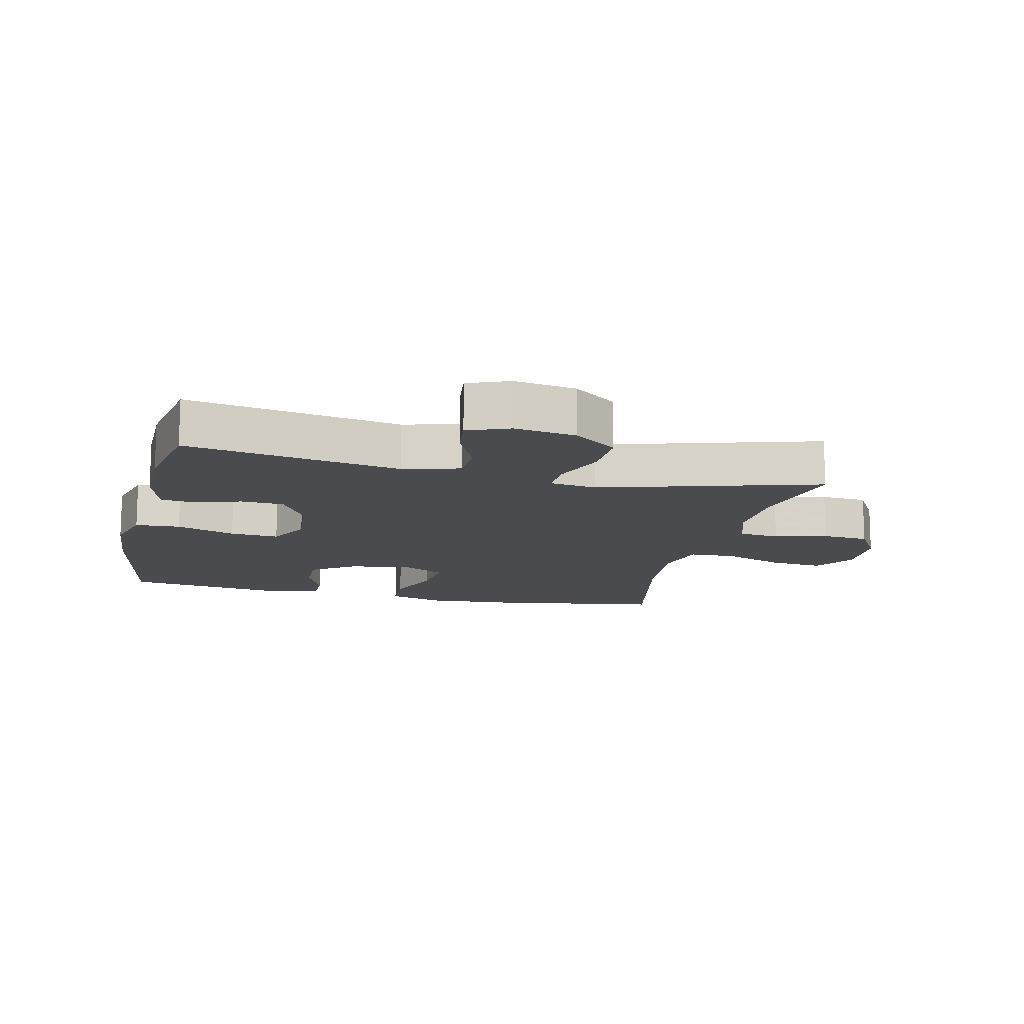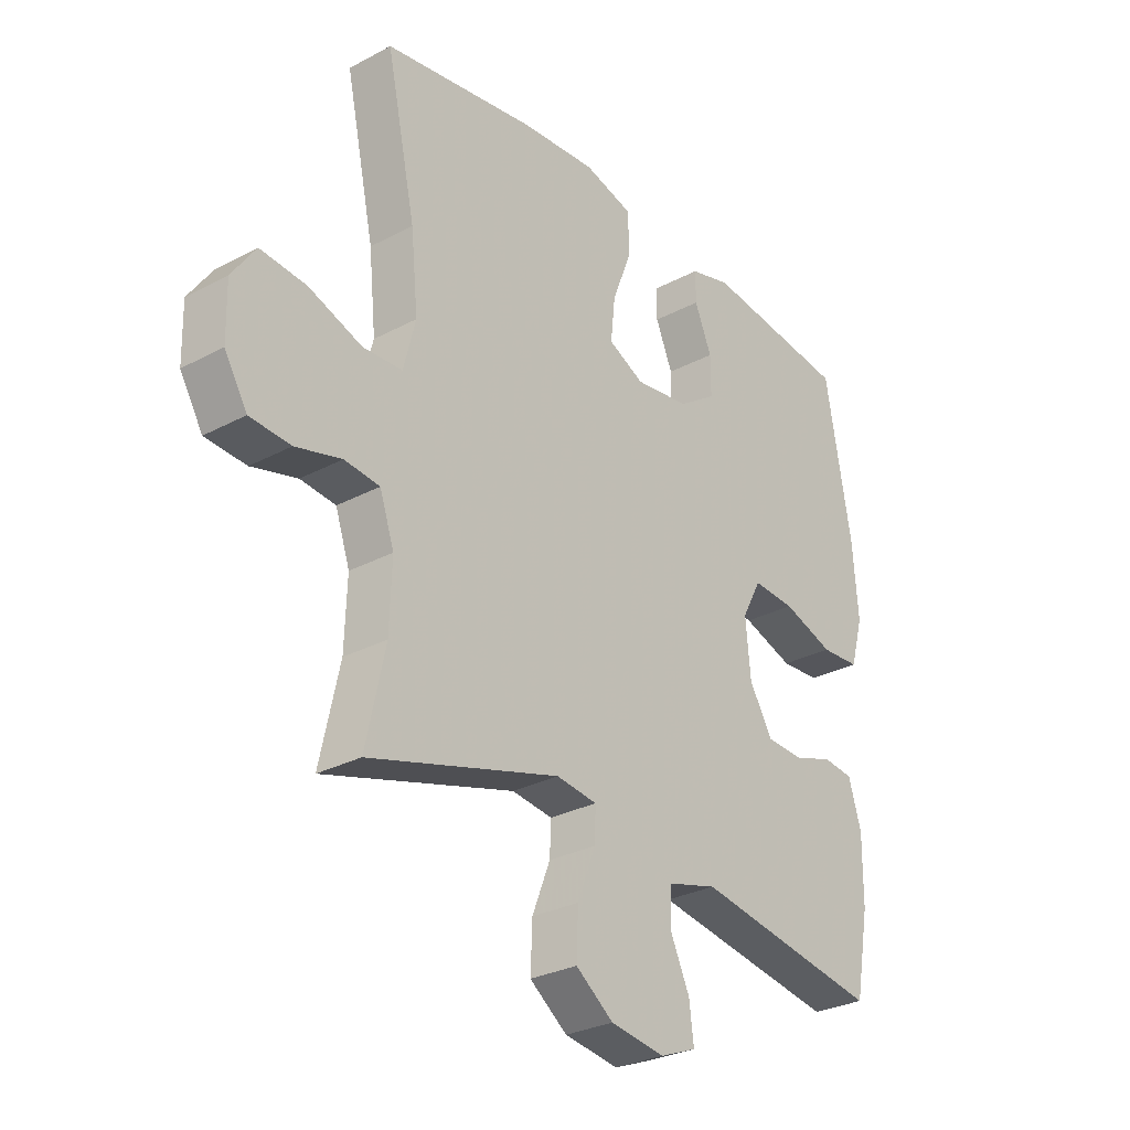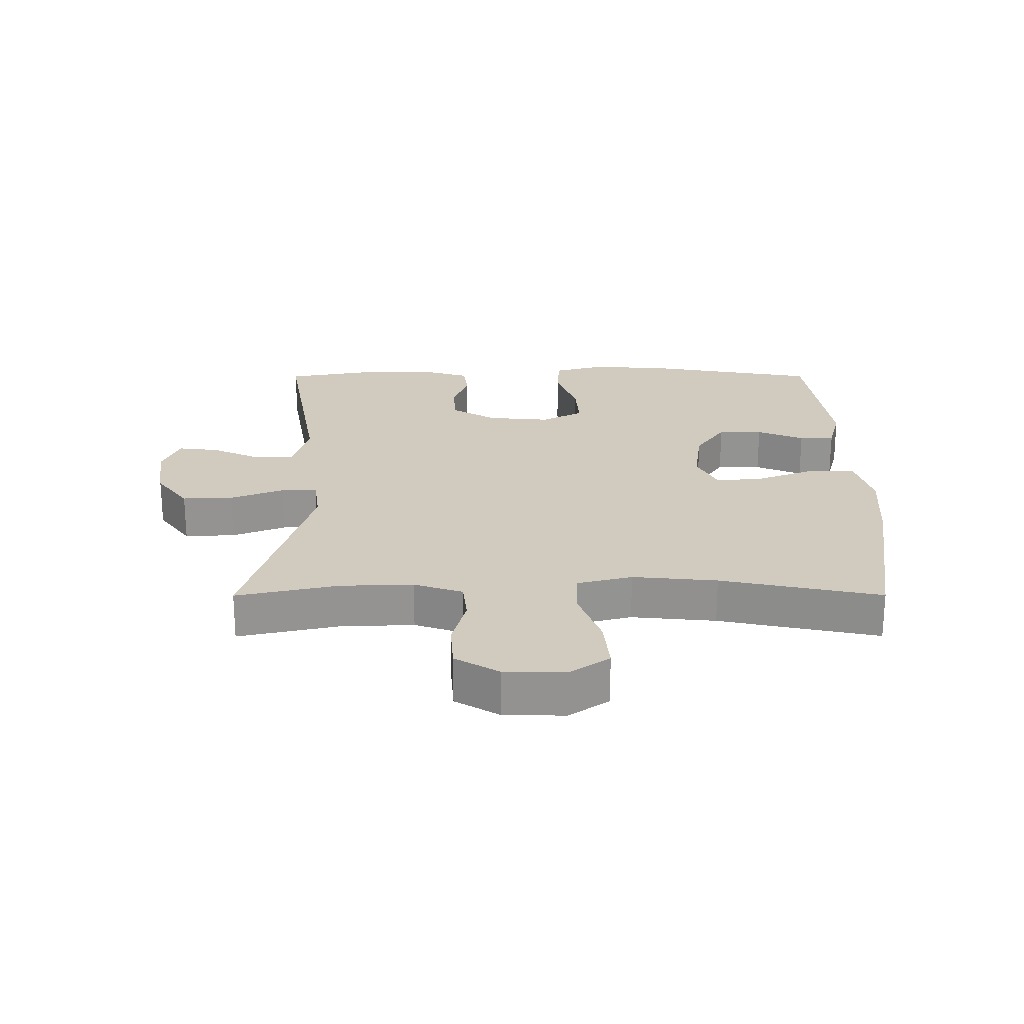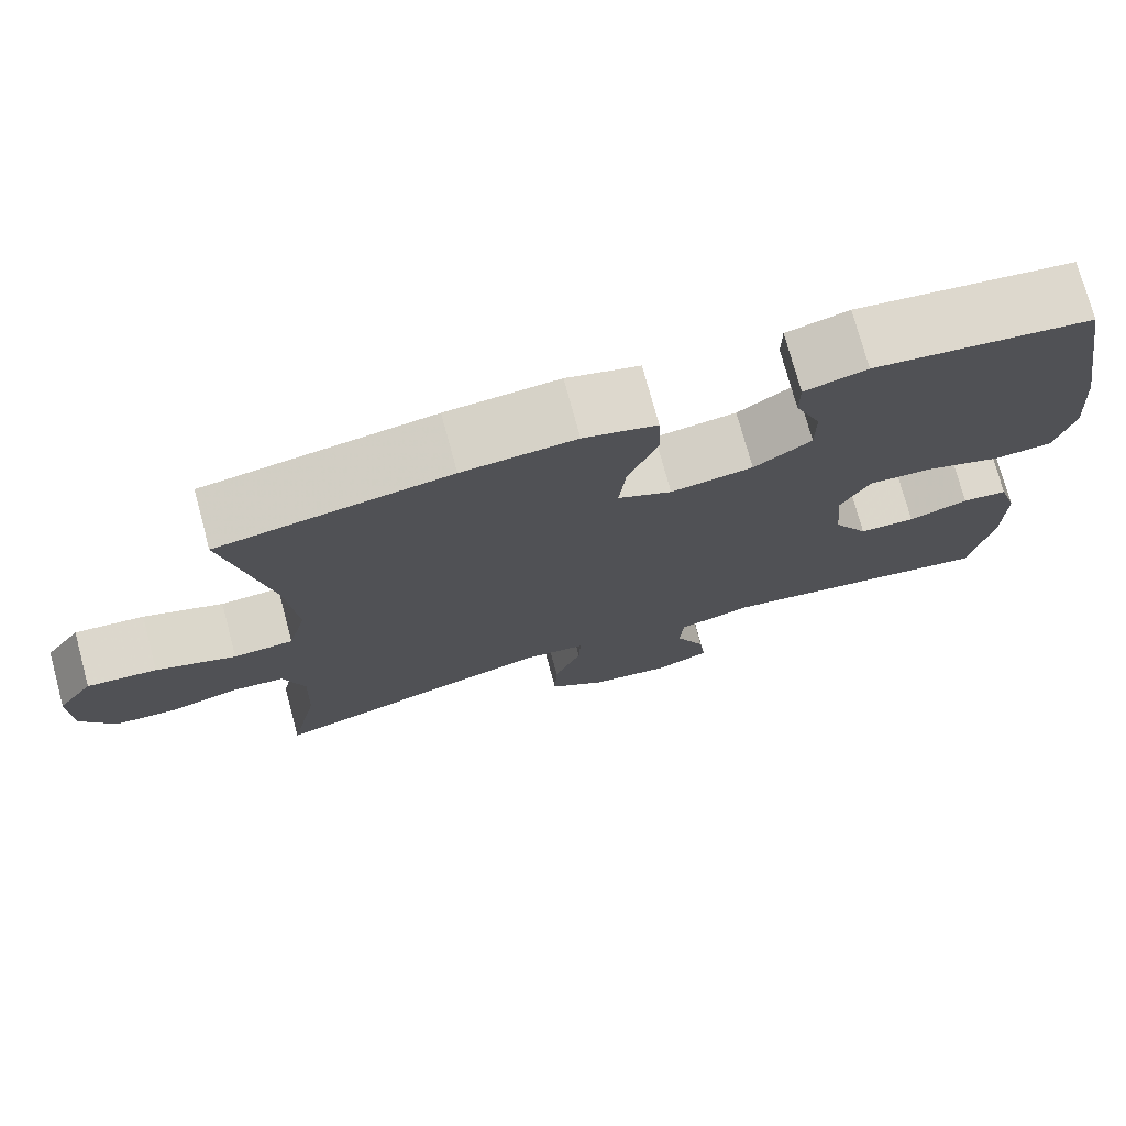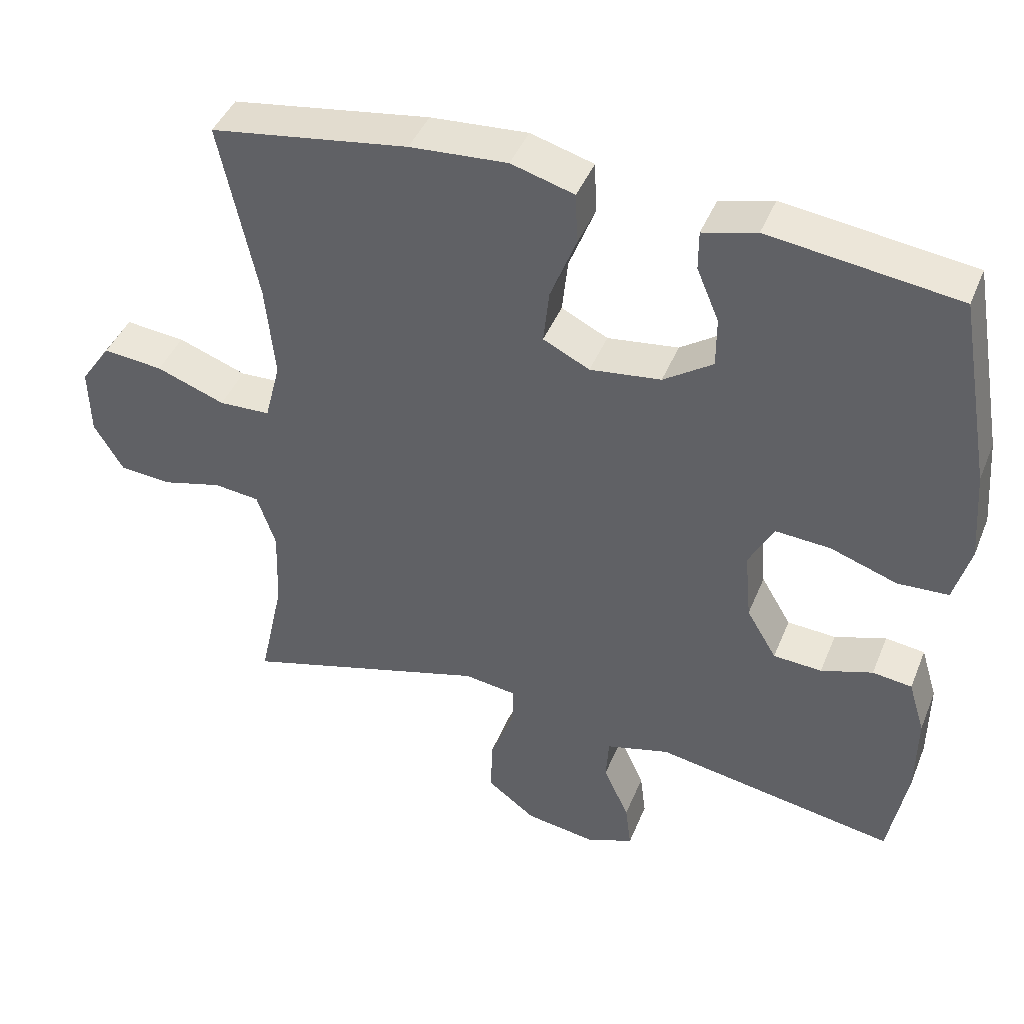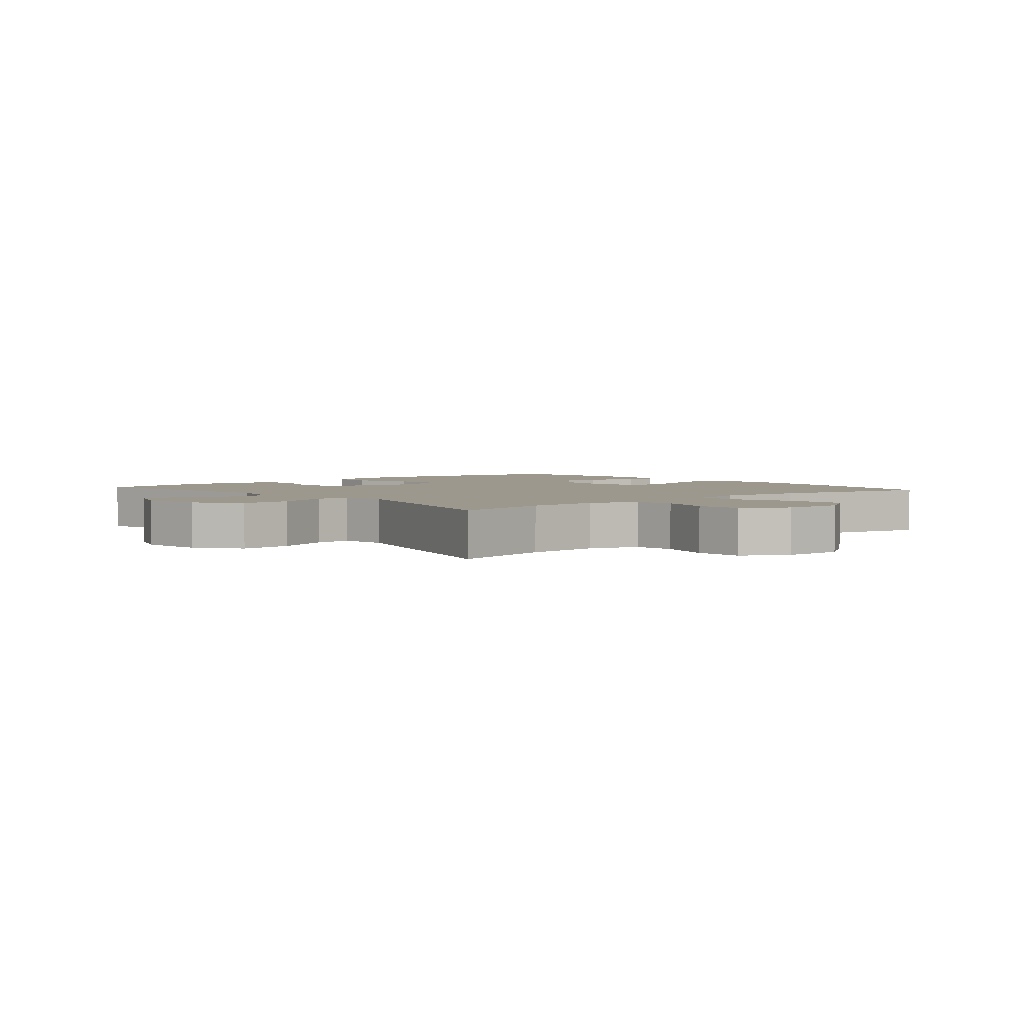
<metadata>
{"format":"obj","ext":"obj","renderer":"f3d","projection":"perspective","resolution":1024,"background":"white","views":[{"elev":-13.7,"azim":166.9,"up":"+Y"},{"elev":-28.9,"azim":-51.5,"up":"+Z"},{"elev":23.4,"azim":-90.1,"up":"+Y"},{"elev":74.9,"azim":-15.2,"up":"+Z"},{"elev":43.2,"azim":21.2,"up":"+Z"},{"elev":3.2,"azim":-130.5,"up":"+Y"}]}
</metadata>
<code>
v 0.5 0.07 -0.5
v 0.162 0.07 -0.442
v 0.073 0.07 -0.466
v 0.069 0.07 -0.528
v 0.105 0.07 -0.606
v 0.113 0.07 -0.671
v 0.047 0.07 -0.697
v -0.051 0.07 -0.682
v -0.119 0.07 -0.631
v -0.116 0.07 -0.551
v -0.083 0.07 -0.467
v -0.081 0.07 -0.41
v -0.155 0.07 -0.4
v -0.5 0.07 -0.5
v -0.465 0.07 -0.34
v -0.461 0.07 -0.225
v -0.487 0.07 -0.148
v -0.551 0.07 -0.141
v -0.634 0.07 -0.163
v -0.708 0.07 -0.158
v -0.749 0.07 -0.089
v -0.751 0.07 0.007
v -0.708 0.07 0.069
v -0.624 0.07 0.061
v -0.528 0.07 0.026
v -0.456 0.07 0.029
v -0.434 0.07 0.115
v -0.447 0.07 0.248
v -0.5 0.07 0.5
v -0.223 0.07 0.543
v -0.087 0.07 0.553
v 0.001 0.07 0.528
v 0.004 0.07 0.456
v -0.032 0.07 0.363
v -0.04 0.07 0.287
v 0.025 0.07 0.255
v 0.124 0.07 0.268
v 0.193 0.07 0.315
v 0.193 0.07 0.385
v 0.162 0.07 0.459
v 0.162 0.07 0.514
v 0.237 0.07 0.534
v 0.5 0.07 0.5
v 0.547 0.07 0.234
v 0.557 0.07 0.106
v 0.534 0.07 0.023
v 0.463 0.07 0.019
v 0.37 0.07 0.051
v 0.293 0.07 0.056
v 0.258 0.07 -0.01
v 0.267 0.07 -0.108
v 0.309 0.07 -0.179
v 0.377 0.07 -0.183
v 0.449 0.07 -0.159
v 0.504 0.07 -0.166
v 0.527 0.07 -0.242
v 0.526 0.07 -0.358
v 0.5 0 -0.5
v 0.162 0 -0.442
v 0.073 0 -0.466
v 0.069 0 -0.528
v 0.105 0 -0.606
v 0.113 0 -0.671
v 0.047 0 -0.697
v -0.051 0 -0.682
v -0.119 0 -0.631
v -0.116 0 -0.551
v -0.083 0 -0.467
v -0.081 0 -0.41
v -0.155 0 -0.4
v -0.5 0 -0.5
v -0.465 0 -0.34
v -0.461 0 -0.225
v -0.487 0 -0.148
v -0.551 0 -0.141
v -0.634 0 -0.163
v -0.708 0 -0.158
v -0.749 0 -0.089
v -0.751 0 0.007
v -0.708 0 0.069
v -0.624 0 0.061
v -0.528 0 0.026
v -0.456 0 0.029
v -0.434 0 0.115
v -0.447 0 0.248
v -0.5 0 0.5
v -0.223 0 0.543
v -0.087 0 0.553
v 0.001 0 0.528
v 0.004 0 0.456
v -0.032 0 0.363
v -0.04 0 0.287
v 0.025 0 0.255
v 0.124 0 0.268
v 0.193 0 0.315
v 0.193 0 0.385
v 0.162 0 0.459
v 0.162 0 0.514
v 0.237 0 0.534
v 0.5 0 0.5
v 0.547 0 0.234
v 0.557 0 0.106
v 0.534 0 0.023
v 0.463 0 0.019
v 0.37 0 0.051
v 0.293 0 0.056
v 0.258 0 -0.01
v 0.267 0 -0.108
v 0.309 0 -0.179
v 0.377 0 -0.183
v 0.449 0 -0.159
v 0.504 0 -0.166
v 0.527 0 -0.242
v 0.526 0 -0.358
f 56 57 1 2
f 53 54 55 56
f 52 53 56 2
f 51 52 2 3
f 50 51 3
f 45 46 47 48
f 45 48 49
f 44 45 49
f 43 44 49
f 42 43 49 50
f 39 40 41 42
f 38 39 42 50
f 31 32 33 34
f 31 34 35
f 28 29 30 31
f 27 28 31 35
f 26 27 35 36
f 22 23 24 25
f 22 25 26
f 21 22 26
f 18 19 20 21
f 17 18 21 26
f 16 17 26 36
f 13 14 15
f 12 13 15 16
f 8 9 10 11
f 8 11 12
f 7 8 12
f 4 5 6 7
f 3 4 7 12
f 37 38 50 3
f 16 36 37
f 3 12 16 37
f 59 58 114 113
f 113 112 111 110
f 59 113 110 109
f 60 59 109 108
f 60 108 107
f 105 104 103 102
f 106 105 102
f 106 102 101
f 106 101 100
f 107 106 100 99
f 99 98 97 96
f 107 99 96 95
f 91 90 89 88
f 92 91 88
f 88 87 86 85
f 92 88 85 84
f 93 92 84 83
f 82 81 80 79
f 83 82 79
f 83 79 78
f 78 77 76 75
f 83 78 75 74
f 93 83 74 73
f 72 71 70
f 73 72 70 69
f 68 67 66 65
f 69 68 65
f 69 65 64
f 64 63 62 61
f 69 64 61 60
f 60 107 95 94
f 94 93 73
f 94 73 69 60
f 1 58 59 2
f 2 59 60 3
f 3 60 61 4
f 4 61 62 5
f 5 62 63 6
f 6 63 64 7
f 7 64 65 8
f 8 65 66 9
f 9 66 67 10
f 10 67 68 11
f 11 68 69 12
f 12 69 70 13
f 13 70 71 14
f 14 71 72 15
f 15 72 73 16
f 16 73 74 17
f 17 74 75 18
f 18 75 76 19
f 19 76 77 20
f 20 77 78 21
f 21 78 79 22
f 22 79 80 23
f 23 80 81 24
f 24 81 82 25
f 25 82 83 26
f 26 83 84 27
f 27 84 85 28
f 28 85 86 29
f 29 86 87 30
f 30 87 88 31
f 31 88 89 32
f 32 89 90 33
f 33 90 91 34
f 34 91 92 35
f 35 92 93 36
f 36 93 94 37
f 37 94 95 38
f 38 95 96 39
f 39 96 97 40
f 40 97 98 41
f 41 98 99 42
f 42 99 100 43
f 43 100 101 44
f 44 101 102 45
f 45 102 103 46
f 46 103 104 47
f 47 104 105 48
f 48 105 106 49
f 49 106 107 50
f 50 107 108 51
f 51 108 109 52
f 52 109 110 53
f 53 110 111 54
f 54 111 112 55
f 55 112 113 56
f 56 113 114 57
f 57 114 58 1

</code>
